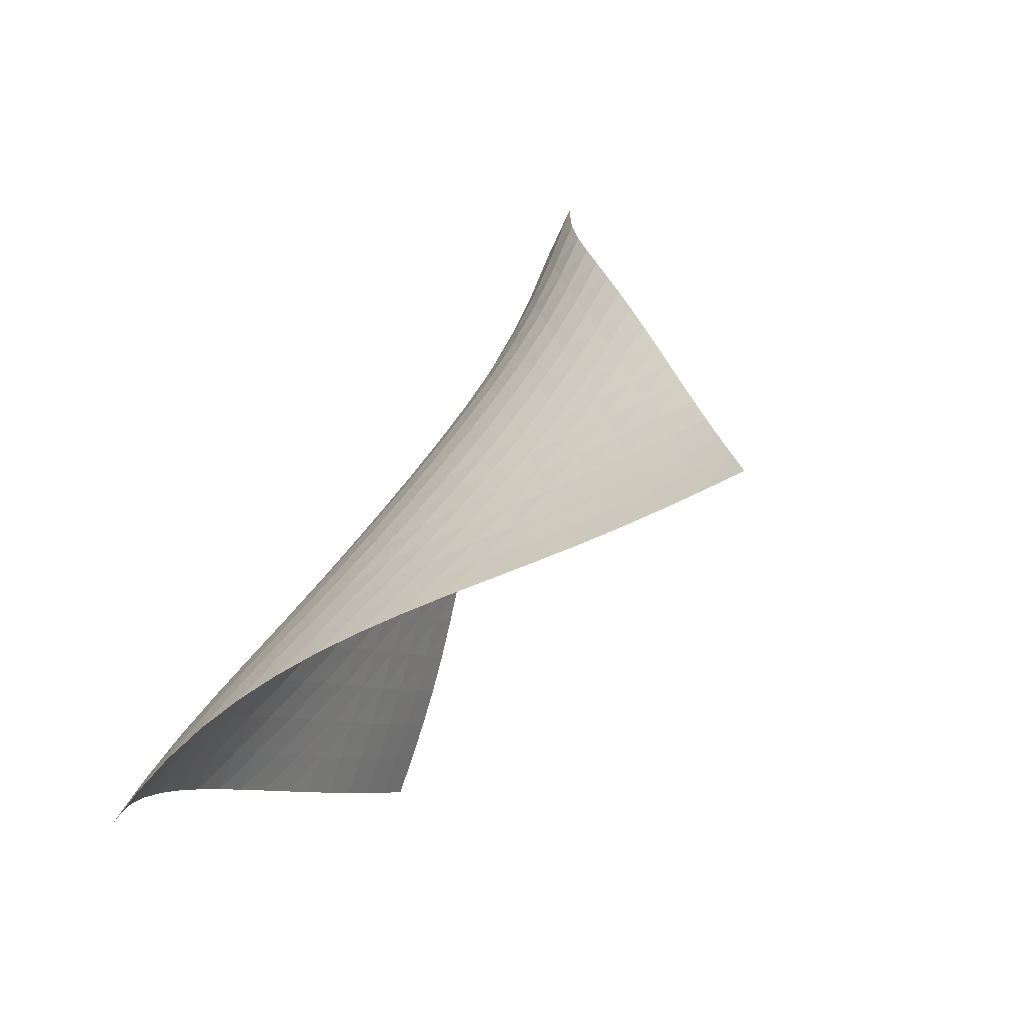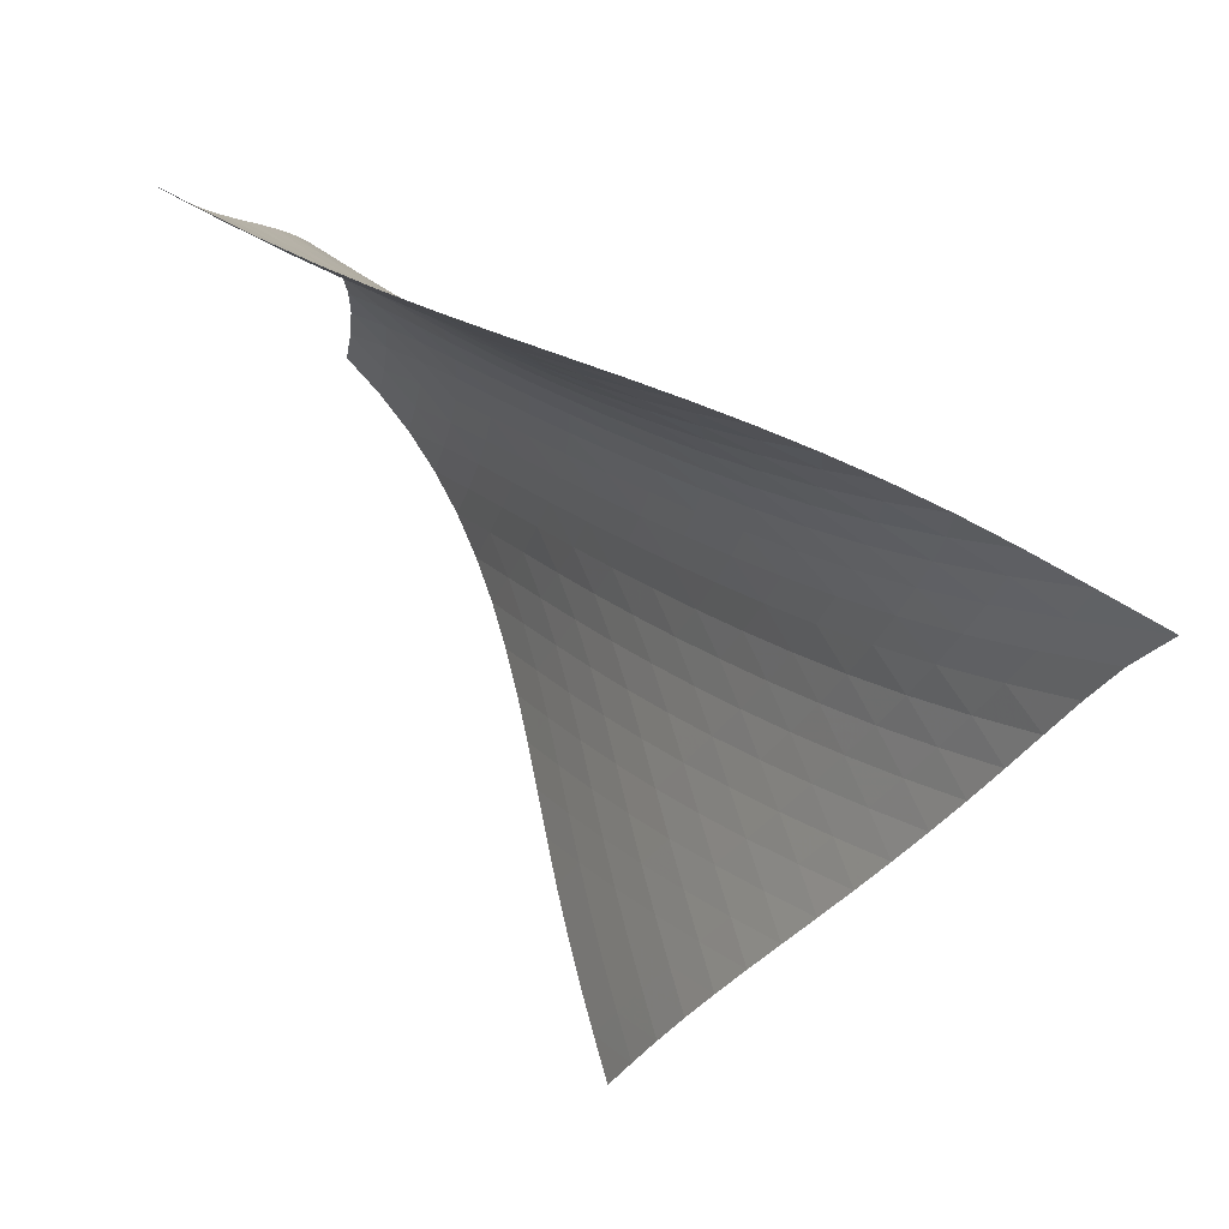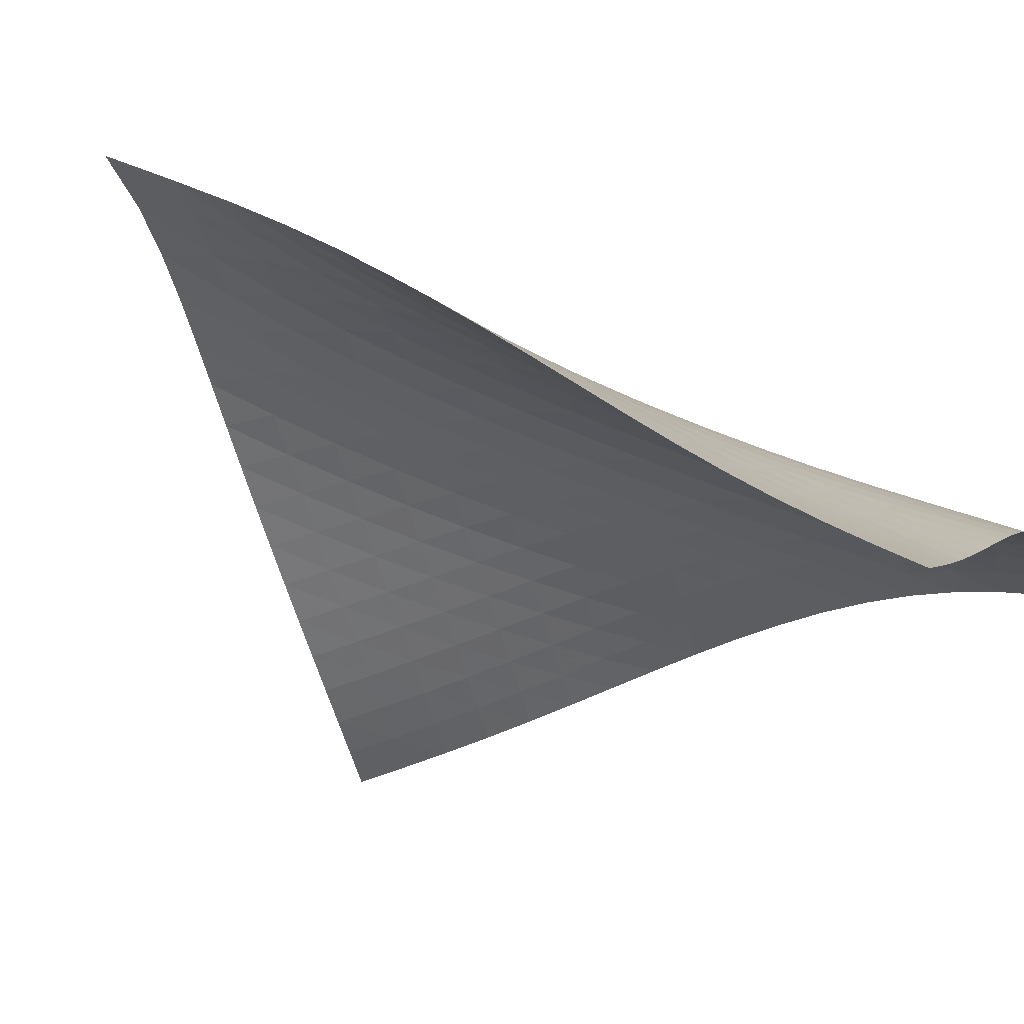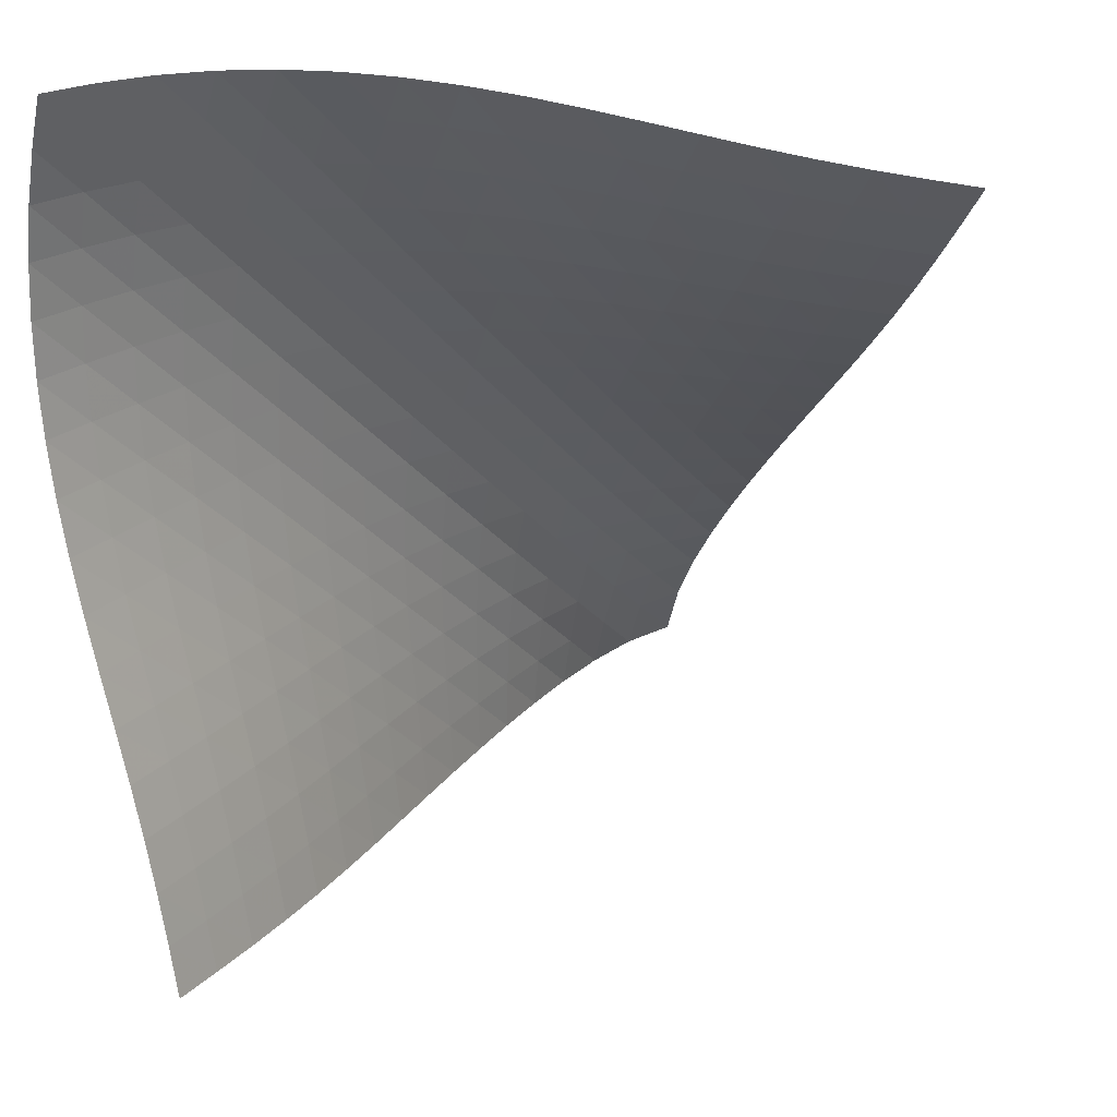
<metadata>
{"format":"obj","ext":"obj","renderer":"f3d","projection":"perspective","resolution":1024,"background":"white","views":[{"elev":-30.5,"azim":19.8,"up":"+Y"},{"elev":-8.5,"azim":121.3,"up":"+Z"},{"elev":-75.8,"azim":-140.4,"up":"+Z"},{"elev":-1.0,"azim":5.8,"up":"+Z"}]}
</metadata>
<code>
v -6.507 -0.0411 6.507
v -1.392 -11.64 12.51
v -12.51 -11.64 1.392
v -13.12 -16.97 13.12
v -12.12 -10.99 1.697
v -11.74 -10.34 2.003
v -11.38 -9.664 2.311
v -11.04 -8.977 2.622
v -10.73 -8.276 2.936
v -10.42 -7.564 3.254
v -10.13 -6.846 3.577
v -9.827 -6.124 3.905
v -9.517 -5.401 4.24
v -9.191 -4.68 4.58
v -8.844 -3.961 4.925
v -8.47 -3.242 5.272
v -8.063 -2.52 5.617
v -7.614 -1.78 5.952
v -7.105 -0.9849 6.261
v -6.261 -0.9849 7.105
v -5.952 -1.78 7.614
v -5.617 -2.52 8.063
v -5.272 -3.242 8.47
v -4.925 -3.961 8.844
v -4.58 -4.68 9.191
v -4.24 -5.401 9.517
v -3.905 -6.124 9.827
v -3.577 -6.846 10.13
v -3.254 -7.564 10.42
v -2.936 -8.276 10.73
v -2.622 -8.977 11.04
v -2.311 -9.664 11.38
v -2.003 -10.34 11.74
v -1.697 -10.99 12.12
v -2.142 -11.94 12.59
v -2.894 -12.24 12.69
v -3.648 -12.53 12.8
v -4.405 -12.81 12.93
v -5.165 -13.08 13.08
v -5.928 -13.35 13.23
v -6.693 -13.62 13.37
v -7.46 -13.9 13.5
v -8.226 -14.19 13.6
v -8.989 -14.49 13.67
v -9.742 -14.82 13.7
v -10.48 -15.17 13.68
v -11.19 -15.57 13.61
v -11.87 -16 13.49
v -12.51 -16.47 13.32
v -13.32 -16.47 12.51
v -13.49 -16 11.87
v -13.61 -15.57 11.19
v -13.68 -15.17 10.48
v -13.7 -14.82 9.742
v -13.67 -14.49 8.989
v -13.6 -14.19 8.226
v -13.5 -13.9 7.46
v -13.37 -13.62 6.693
v -13.23 -13.35 5.928
v -13.08 -13.08 5.165
v -12.93 -12.81 4.405
v -12.8 -12.53 3.648
v -12.69 -12.24 2.894
v -12.59 -11.94 2.142
v -6.863 -1.6 6.863
v -7.415 -2.282 6.59
v -7.917 -2.967 6.288
v -8.373 -3.654 5.968
v -8.791 -4.346 5.638
v -9.175 -5.043 5.306
v -9.531 -5.746 4.975
v -9.865 -6.454 4.646
v -10.18 -7.165 4.322
v -10.49 -7.875 4.001
v -10.81 -8.581 3.685
v -11.13 -9.278 3.372
v -11.47 -9.964 3.062
v -11.83 -10.64 2.753
v -12.2 -11.29 2.447
v -6.59 -2.282 7.415
v -7.189 -2.855 7.189
v -7.745 -3.467 6.931
v -8.255 -4.102 6.644
v -8.72 -4.755 6.339
v -9.146 -5.423 6.024
v -9.537 -6.103 5.704
v -9.898 -6.793 5.383
v -10.24 -7.49 5.064
v -10.57 -8.189 4.747
v -10.89 -8.887 4.433
v -11.22 -9.58 4.122
v -11.56 -10.26 3.813
v -11.92 -10.93 3.505
v -12.3 -11.59 3.199
v -6.288 -2.967 7.917
v -6.931 -3.467 7.745
v -7.539 -4.009 7.539
v -8.105 -4.586 7.297
v -8.626 -5.192 7.025
v -9.1 -5.822 6.733
v -9.532 -6.473 6.429
v -9.928 -7.14 6.118
v -10.3 -7.818 5.805
v -10.64 -8.504 5.492
v -10.98 -9.192 5.181
v -11.32 -9.878 4.872
v -11.67 -10.56 4.565
v -12.04 -11.22 4.259
v -12.41 -11.88 3.954
v -5.968 -3.654 8.373
v -6.644 -4.102 8.255
v -7.297 -4.586 8.105
v -7.916 -5.105 7.916
v -8.493 -5.658 7.688
v -9.023 -6.244 7.428
v -9.505 -6.858 7.146
v -9.943 -7.497 6.849
v -10.34 -8.153 6.544
v -10.72 -8.822 6.237
v -11.08 -9.497 5.93
v -11.43 -10.17 5.623
v -11.79 -10.84 5.318
v -12.16 -11.51 5.014
v -12.54 -12.16 4.71
v -5.638 -4.346 8.791
v -6.339 -4.755 8.72
v -7.025 -5.192 8.626
v -7.688 -5.658 8.493
v -8.317 -6.159 8.317
v -8.903 -6.697 8.099
v -9.44 -7.269 7.847
v -9.928 -7.871 7.571
v -10.37 -8.5 7.28
v -10.78 -9.146 6.98
v -11.17 -9.805 6.678
v -11.54 -10.47 6.375
v -11.92 -11.13 6.073
v -12.3 -11.79 5.771
v -12.68 -12.44 5.469
v -5.306 -5.043 9.175
v -6.024 -5.423 9.146
v -6.733 -5.822 9.1
v -7.428 -6.244 9.023
v -8.099 -6.697 8.903
v -8.736 -7.185 8.736
v -9.328 -7.71 8.524
v -9.871 -8.272 8.278
v -10.37 -8.866 8.006
v -10.82 -9.485 7.72
v -11.24 -10.12 7.425
v -11.64 -10.77 7.127
v -12.04 -11.42 6.828
v -12.43 -12.07 6.529
v -12.83 -12.71 6.229
v -4.975 -5.746 9.531
v -5.704 -6.103 9.537
v -6.429 -6.473 9.532
v -7.146 -6.858 9.505
v -7.847 -7.269 9.44
v -8.524 -7.71 9.328
v -9.166 -8.189 9.166
v -9.762 -8.707 8.959
v -10.31 -9.261 8.716
v -10.81 -9.846 8.449
v -11.28 -10.46 8.167
v -11.71 -11.08 7.877
v -12.14 -11.71 7.583
v -12.55 -12.35 7.288
v -12.96 -12.99 6.991
v -4.646 -6.454 9.865
v -5.383 -6.793 9.898
v -6.118 -7.14 9.928
v -6.849 -7.497 9.943
v -7.571 -7.871 9.928
v -8.278 -8.272 9.871
v -8.959 -8.707 9.762
v -9.603 -9.18 9.603
v -10.2 -9.691 9.399
v -10.76 -10.24 9.161
v -11.27 -10.81 8.898
v -11.75 -11.41 8.621
v -12.2 -12.03 8.336
v -12.64 -12.65 8.046
v -13.08 -13.27 7.754
v -4.322 -7.165 10.18
v -5.064 -7.49 10.24
v -5.805 -7.818 10.3
v -6.544 -8.153 10.34
v -7.28 -8.5 10.37
v -8.006 -8.866 10.37
v -8.716 -9.261 10.31
v -9.399 -9.691 10.2
v -10.05 -10.16 10.05
v -10.65 -10.66 9.845
v -11.21 -11.2 9.611
v -11.74 -11.77 9.354
v -12.23 -12.36 9.082
v -12.7 -12.96 8.801
v -13.16 -13.57 8.515
v -4.001 -7.875 10.49
v -4.747 -8.189 10.57
v -5.492 -8.504 10.64
v -6.237 -8.822 10.72
v -6.98 -9.146 10.78
v -7.72 -9.485 10.82
v -8.449 -9.846 10.81
v -9.161 -10.24 10.76
v -9.845 -10.66 10.65
v -10.5 -11.13 10.5
v -11.11 -11.63 10.3
v -11.68 -12.16 10.07
v -12.21 -12.72 9.815
v -12.72 -13.3 9.548
v -13.21 -13.89 9.271
v -3.685 -8.581 10.81
v -4.433 -8.887 10.89
v -5.181 -9.192 10.98
v -5.93 -9.497 11.08
v -6.678 -9.805 11.17
v -7.425 -10.12 11.24
v -8.167 -10.46 11.28
v -8.898 -10.81 11.27
v -9.611 -11.2 11.21
v -10.3 -11.63 11.11
v -10.95 -12.09 10.95
v -11.57 -12.58 10.76
v -12.15 -13.11 10.53
v -12.69 -13.66 10.28
v -13.21 -14.23 10.02
v -3.372 -9.278 11.13
v -4.122 -9.58 11.22
v -4.872 -9.878 11.32
v -5.623 -10.17 11.43
v -6.375 -10.47 11.54
v -7.127 -10.77 11.64
v -7.877 -11.08 11.71
v -8.621 -11.41 11.75
v -9.354 -11.77 11.74
v -10.07 -12.16 11.68
v -10.76 -12.58 11.57
v -11.41 -13.04 11.41
v -12.03 -13.54 11.21
v -12.61 -14.06 10.99
v -13.16 -14.61 10.74
v -3.062 -9.964 11.47
v -3.813 -10.26 11.56
v -4.565 -10.56 11.67
v -5.318 -10.84 11.79
v -6.073 -11.13 11.92
v -6.828 -11.42 12.04
v -7.583 -11.71 12.14
v -8.336 -12.03 12.2
v -9.082 -12.36 12.23
v -9.815 -12.72 12.21
v -10.53 -13.11 12.15
v -11.21 -13.54 12.03
v -11.87 -14 11.87
v -12.48 -14.49 11.67
v -13.06 -15.02 11.44
v -2.753 -10.64 11.83
v -3.505 -10.93 11.92
v -4.259 -11.22 12.04
v -5.014 -11.51 12.16
v -5.771 -11.79 12.3
v -6.529 -12.07 12.43
v -7.288 -12.35 12.55
v -8.046 -12.65 12.64
v -8.801 -12.96 12.7
v -9.548 -13.3 12.72
v -10.28 -13.66 12.69
v -10.99 -14.06 12.61
v -11.67 -14.49 12.48
v -12.31 -14.97 12.31
v -12.92 -15.47 12.1
v -2.447 -11.29 12.2
v -3.199 -11.59 12.3
v -3.954 -11.88 12.41
v -4.71 -12.16 12.54
v -5.469 -12.44 12.68
v -6.229 -12.71 12.83
v -6.991 -12.99 12.96
v -7.754 -13.27 13.08
v -8.515 -13.57 13.16
v -9.271 -13.89 13.21
v -10.02 -14.23 13.21
v -10.74 -14.61 13.16
v -11.44 -15.02 13.06
v -12.1 -15.47 12.92
v -12.73 -15.95 12.73
f 289 49 4
f 289 4 50
f 5 79 64
f 5 64 3
f 79 94 63
f 79 63 64
f 94 109 62
f 94 62 63
f 109 124 61
f 109 61 62
f 124 139 60
f 124 60 61
f 139 154 59
f 139 59 60
f 154 169 58
f 154 58 59
f 169 184 57
f 169 57 58
f 184 199 56
f 184 56 57
f 199 214 55
f 199 55 56
f 214 229 54
f 214 54 55
f 229 244 53
f 229 53 54
f 244 259 52
f 244 52 53
f 259 274 51
f 259 51 52
f 274 289 50
f 274 50 51
f 1 20 65
f 1 65 19
f 19 65 66
f 19 66 18
f 18 66 67
f 18 67 17
f 17 67 68
f 17 68 16
f 16 68 69
f 16 69 15
f 15 69 70
f 15 70 14
f 14 70 71
f 14 71 13
f 13 71 72
f 13 72 12
f 12 72 73
f 12 73 11
f 11 73 74
f 11 74 10
f 10 74 75
f 10 75 9
f 9 75 76
f 9 76 8
f 8 76 77
f 8 77 7
f 7 77 78
f 7 78 6
f 6 78 79
f 6 79 5
f 20 21 80
f 20 80 65
f 65 80 81
f 65 81 66
f 66 81 82
f 66 82 67
f 67 82 83
f 67 83 68
f 68 83 84
f 68 84 69
f 69 84 85
f 69 85 70
f 70 85 86
f 70 86 71
f 71 86 87
f 71 87 72
f 72 87 88
f 72 88 73
f 73 88 89
f 73 89 74
f 74 89 90
f 74 90 75
f 75 90 91
f 75 91 76
f 76 91 92
f 76 92 77
f 77 92 93
f 77 93 78
f 78 93 94
f 78 94 79
f 21 22 95
f 21 95 80
f 80 95 96
f 80 96 81
f 81 96 97
f 81 97 82
f 82 97 98
f 82 98 83
f 83 98 99
f 83 99 84
f 84 99 100
f 84 100 85
f 85 100 101
f 85 101 86
f 86 101 102
f 86 102 87
f 87 102 103
f 87 103 88
f 88 103 104
f 88 104 89
f 89 104 105
f 89 105 90
f 90 105 106
f 90 106 91
f 91 106 107
f 91 107 92
f 92 107 108
f 92 108 93
f 93 108 109
f 93 109 94
f 22 23 110
f 22 110 95
f 95 110 111
f 95 111 96
f 96 111 112
f 96 112 97
f 97 112 113
f 97 113 98
f 98 113 114
f 98 114 99
f 99 114 115
f 99 115 100
f 100 115 116
f 100 116 101
f 101 116 117
f 101 117 102
f 102 117 118
f 102 118 103
f 103 118 119
f 103 119 104
f 104 119 120
f 104 120 105
f 105 120 121
f 105 121 106
f 106 121 122
f 106 122 107
f 107 122 123
f 107 123 108
f 108 123 124
f 108 124 109
f 23 24 125
f 23 125 110
f 110 125 126
f 110 126 111
f 111 126 127
f 111 127 112
f 112 127 128
f 112 128 113
f 113 128 129
f 113 129 114
f 114 129 130
f 114 130 115
f 115 130 131
f 115 131 116
f 116 131 132
f 116 132 117
f 117 132 133
f 117 133 118
f 118 133 134
f 118 134 119
f 119 134 135
f 119 135 120
f 120 135 136
f 120 136 121
f 121 136 137
f 121 137 122
f 122 137 138
f 122 138 123
f 123 138 139
f 123 139 124
f 24 25 140
f 24 140 125
f 125 140 141
f 125 141 126
f 126 141 142
f 126 142 127
f 127 142 143
f 127 143 128
f 128 143 144
f 128 144 129
f 129 144 145
f 129 145 130
f 130 145 146
f 130 146 131
f 131 146 147
f 131 147 132
f 132 147 148
f 132 148 133
f 133 148 149
f 133 149 134
f 134 149 150
f 134 150 135
f 135 150 151
f 135 151 136
f 136 151 152
f 136 152 137
f 137 152 153
f 137 153 138
f 138 153 154
f 138 154 139
f 25 26 155
f 25 155 140
f 140 155 156
f 140 156 141
f 141 156 157
f 141 157 142
f 142 157 158
f 142 158 143
f 143 158 159
f 143 159 144
f 144 159 160
f 144 160 145
f 145 160 161
f 145 161 146
f 146 161 162
f 146 162 147
f 147 162 163
f 147 163 148
f 148 163 164
f 148 164 149
f 149 164 165
f 149 165 150
f 150 165 166
f 150 166 151
f 151 166 167
f 151 167 152
f 152 167 168
f 152 168 153
f 153 168 169
f 153 169 154
f 26 27 170
f 26 170 155
f 155 170 171
f 155 171 156
f 156 171 172
f 156 172 157
f 157 172 173
f 157 173 158
f 158 173 174
f 158 174 159
f 159 174 175
f 159 175 160
f 160 175 176
f 160 176 161
f 161 176 177
f 161 177 162
f 162 177 178
f 162 178 163
f 163 178 179
f 163 179 164
f 164 179 180
f 164 180 165
f 165 180 181
f 165 181 166
f 166 181 182
f 166 182 167
f 167 182 183
f 167 183 168
f 168 183 184
f 168 184 169
f 27 28 185
f 27 185 170
f 170 185 186
f 170 186 171
f 171 186 187
f 171 187 172
f 172 187 188
f 172 188 173
f 173 188 189
f 173 189 174
f 174 189 190
f 174 190 175
f 175 190 191
f 175 191 176
f 176 191 192
f 176 192 177
f 177 192 193
f 177 193 178
f 178 193 194
f 178 194 179
f 179 194 195
f 179 195 180
f 180 195 196
f 180 196 181
f 181 196 197
f 181 197 182
f 182 197 198
f 182 198 183
f 183 198 199
f 183 199 184
f 28 29 200
f 28 200 185
f 185 200 201
f 185 201 186
f 186 201 202
f 186 202 187
f 187 202 203
f 187 203 188
f 188 203 204
f 188 204 189
f 189 204 205
f 189 205 190
f 190 205 206
f 190 206 191
f 191 206 207
f 191 207 192
f 192 207 208
f 192 208 193
f 193 208 209
f 193 209 194
f 194 209 210
f 194 210 195
f 195 210 211
f 195 211 196
f 196 211 212
f 196 212 197
f 197 212 213
f 197 213 198
f 198 213 214
f 198 214 199
f 29 30 215
f 29 215 200
f 200 215 216
f 200 216 201
f 201 216 217
f 201 217 202
f 202 217 218
f 202 218 203
f 203 218 219
f 203 219 204
f 204 219 220
f 204 220 205
f 205 220 221
f 205 221 206
f 206 221 222
f 206 222 207
f 207 222 223
f 207 223 208
f 208 223 224
f 208 224 209
f 209 224 225
f 209 225 210
f 210 225 226
f 210 226 211
f 211 226 227
f 211 227 212
f 212 227 228
f 212 228 213
f 213 228 229
f 213 229 214
f 30 31 230
f 30 230 215
f 215 230 231
f 215 231 216
f 216 231 232
f 216 232 217
f 217 232 233
f 217 233 218
f 218 233 234
f 218 234 219
f 219 234 235
f 219 235 220
f 220 235 236
f 220 236 221
f 221 236 237
f 221 237 222
f 222 237 238
f 222 238 223
f 223 238 239
f 223 239 224
f 224 239 240
f 224 240 225
f 225 240 241
f 225 241 226
f 226 241 242
f 226 242 227
f 227 242 243
f 227 243 228
f 228 243 244
f 228 244 229
f 31 32 245
f 31 245 230
f 230 245 246
f 230 246 231
f 231 246 247
f 231 247 232
f 232 247 248
f 232 248 233
f 233 248 249
f 233 249 234
f 234 249 250
f 234 250 235
f 235 250 251
f 235 251 236
f 236 251 252
f 236 252 237
f 237 252 253
f 237 253 238
f 238 253 254
f 238 254 239
f 239 254 255
f 239 255 240
f 240 255 256
f 240 256 241
f 241 256 257
f 241 257 242
f 242 257 258
f 242 258 243
f 243 258 259
f 243 259 244
f 32 33 260
f 32 260 245
f 245 260 261
f 245 261 246
f 246 261 262
f 246 262 247
f 247 262 263
f 247 263 248
f 248 263 264
f 248 264 249
f 249 264 265
f 249 265 250
f 250 265 266
f 250 266 251
f 251 266 267
f 251 267 252
f 252 267 268
f 252 268 253
f 253 268 269
f 253 269 254
f 254 269 270
f 254 270 255
f 255 270 271
f 255 271 256
f 256 271 272
f 256 272 257
f 257 272 273
f 257 273 258
f 258 273 274
f 258 274 259
f 33 34 275
f 33 275 260
f 260 275 276
f 260 276 261
f 261 276 277
f 261 277 262
f 262 277 278
f 262 278 263
f 263 278 279
f 263 279 264
f 264 279 280
f 264 280 265
f 265 280 281
f 265 281 266
f 266 281 282
f 266 282 267
f 267 282 283
f 267 283 268
f 268 283 284
f 268 284 269
f 269 284 285
f 269 285 270
f 270 285 286
f 270 286 271
f 271 286 287
f 271 287 272
f 272 287 288
f 272 288 273
f 273 288 289
f 273 289 274
f 34 2 35
f 34 35 275
f 275 35 36
f 275 36 276
f 276 36 37
f 276 37 277
f 277 37 38
f 277 38 278
f 278 38 39
f 278 39 279
f 279 39 40
f 279 40 280
f 280 40 41
f 280 41 281
f 281 41 42
f 281 42 282
f 282 42 43
f 282 43 283
f 283 43 44
f 283 44 284
f 284 44 45
f 284 45 285
f 285 45 46
f 285 46 286
f 286 46 47
f 286 47 287
f 287 47 48
f 287 48 288
f 288 48 49
f 288 49 289

</code>
